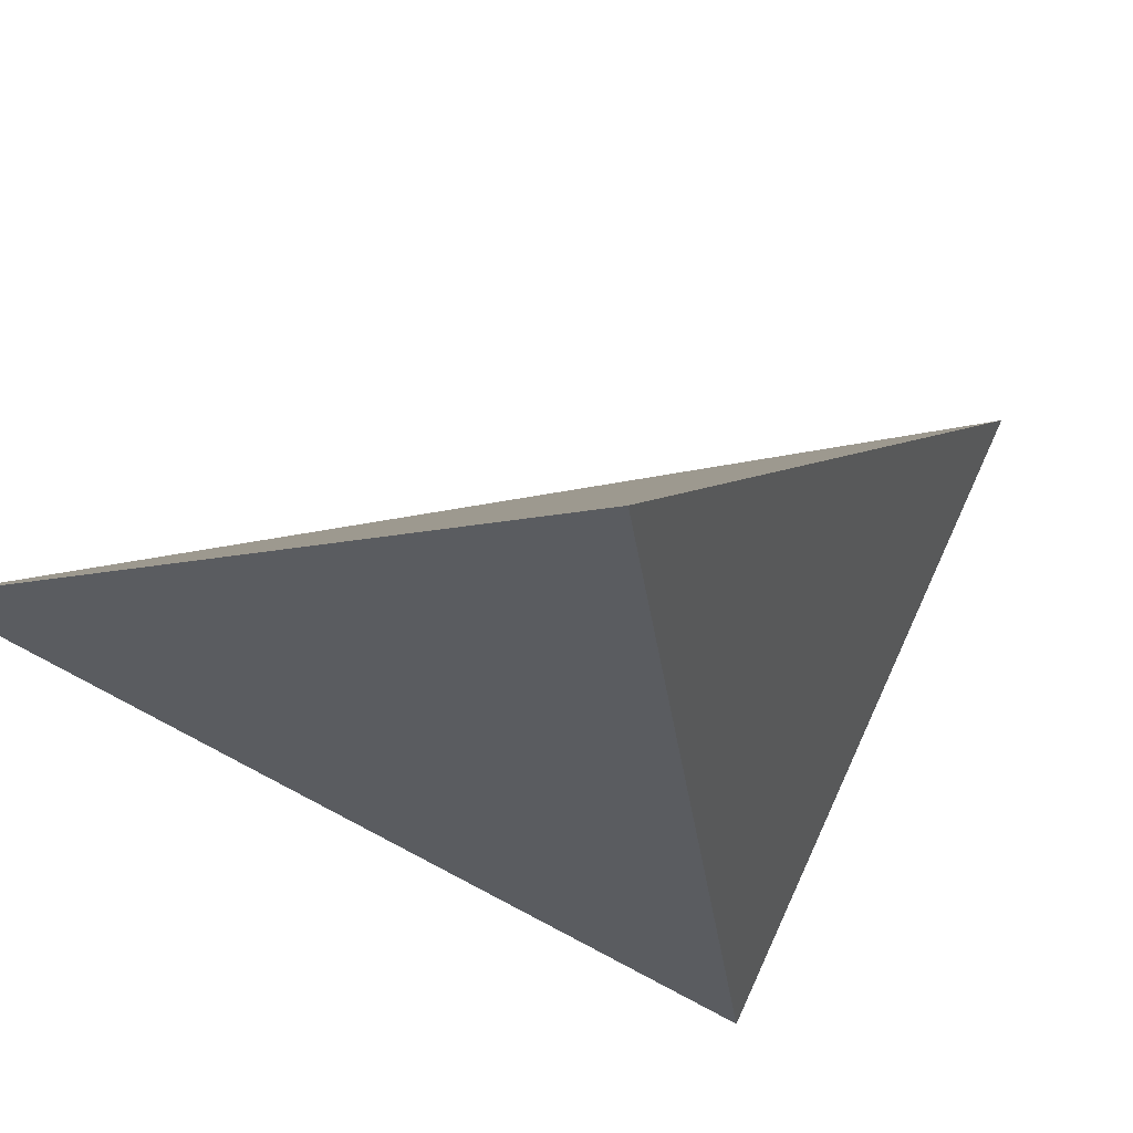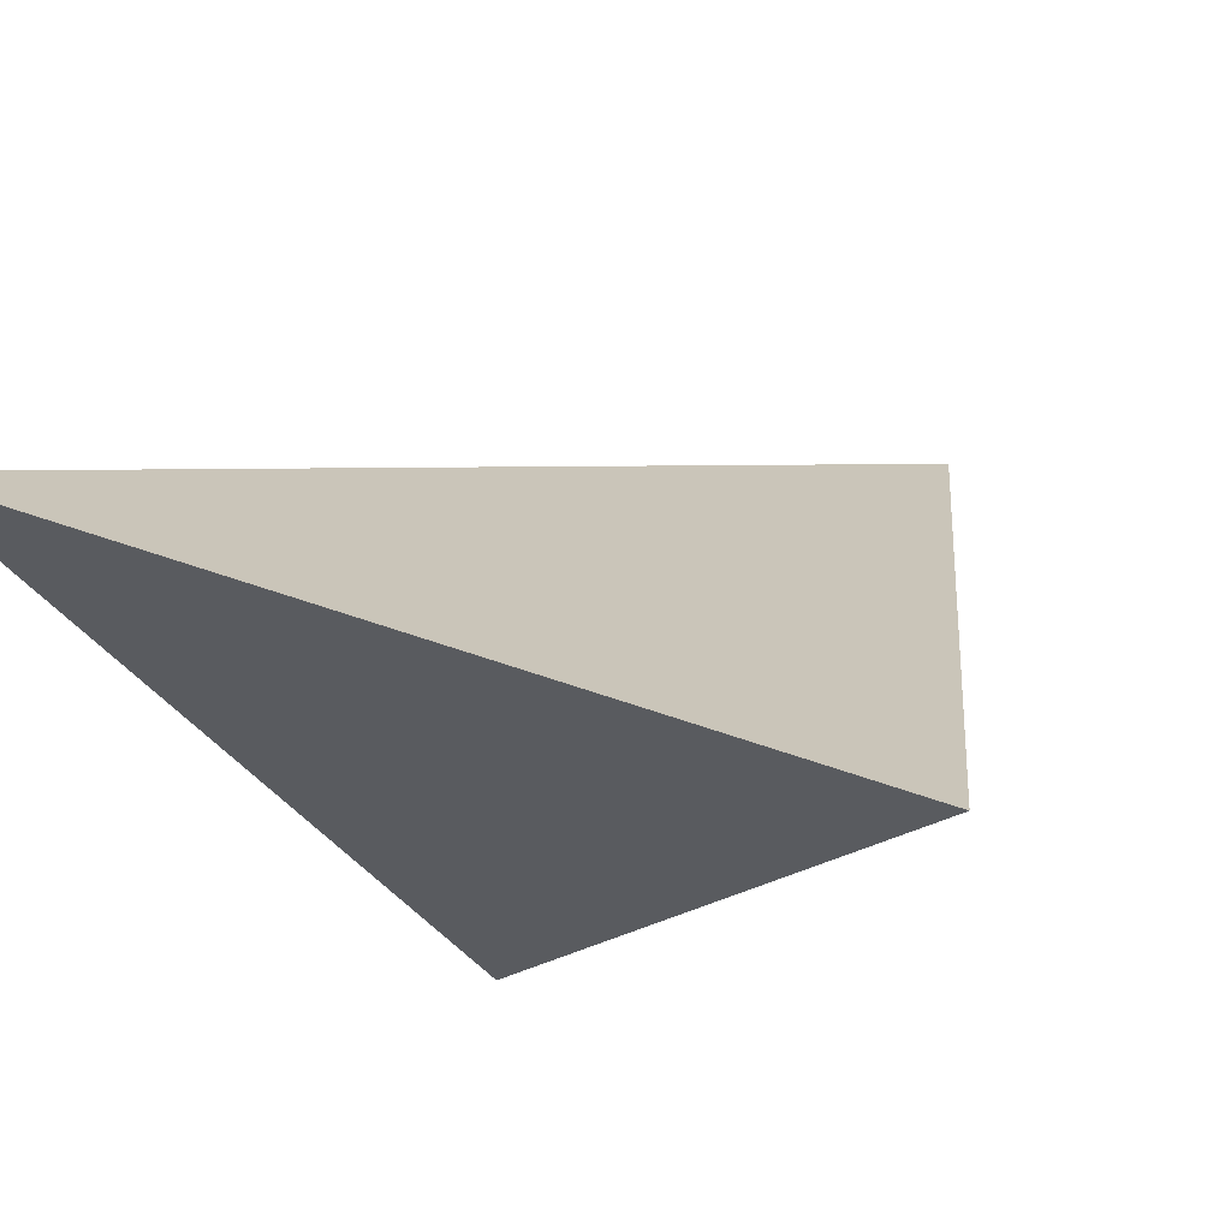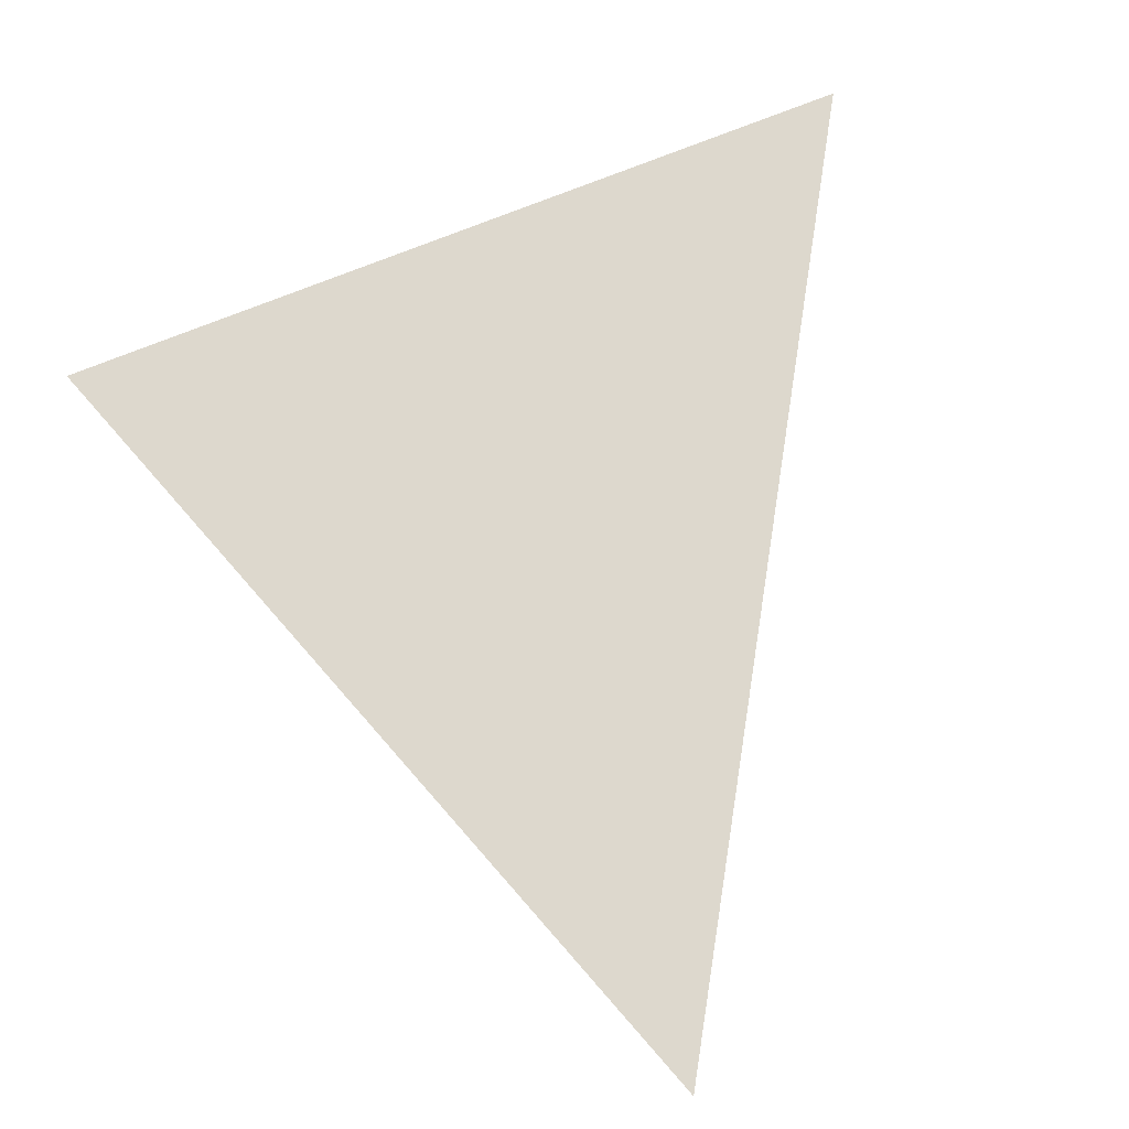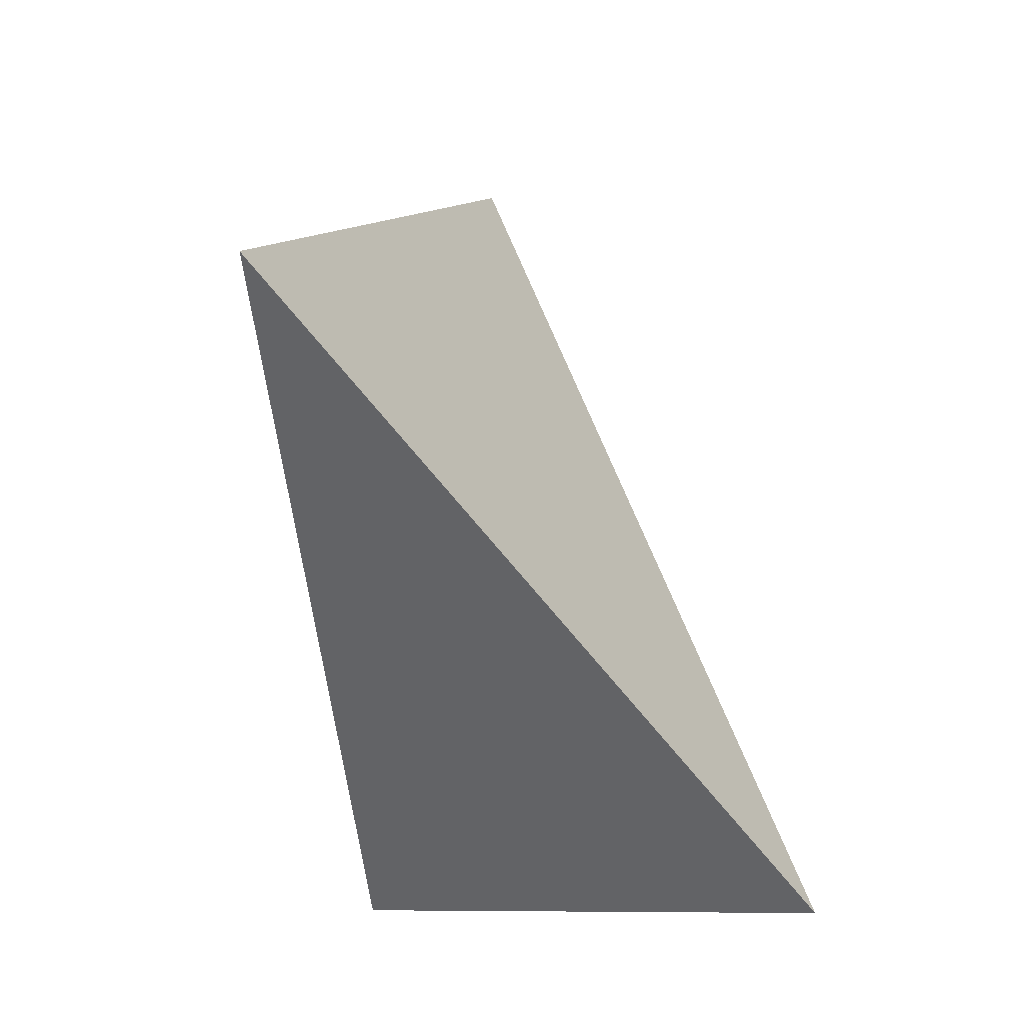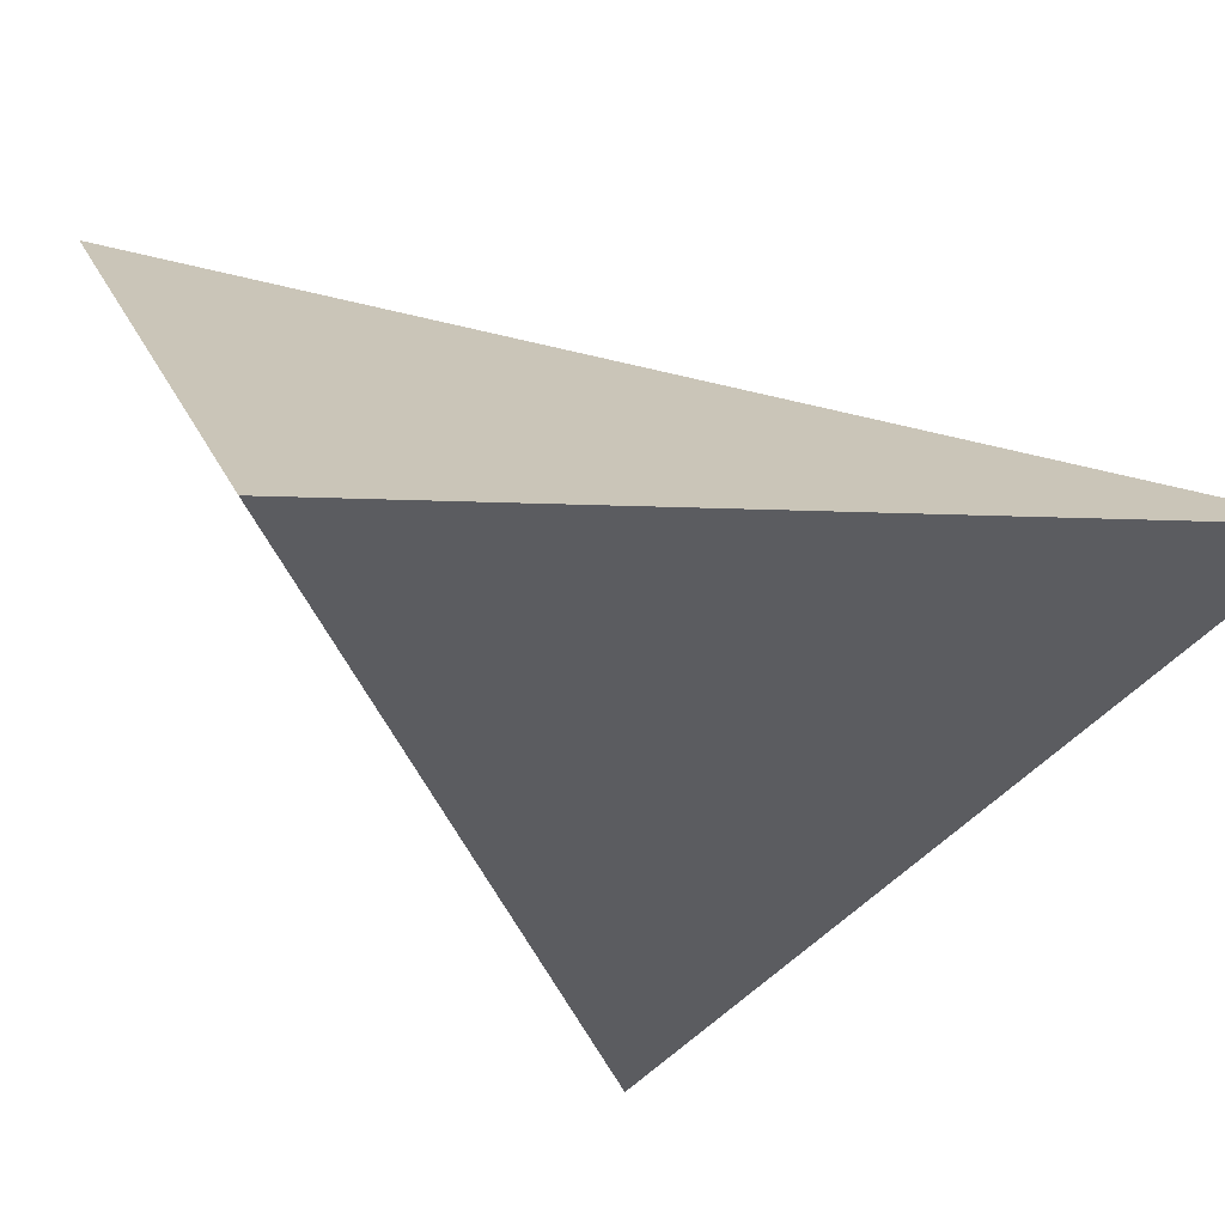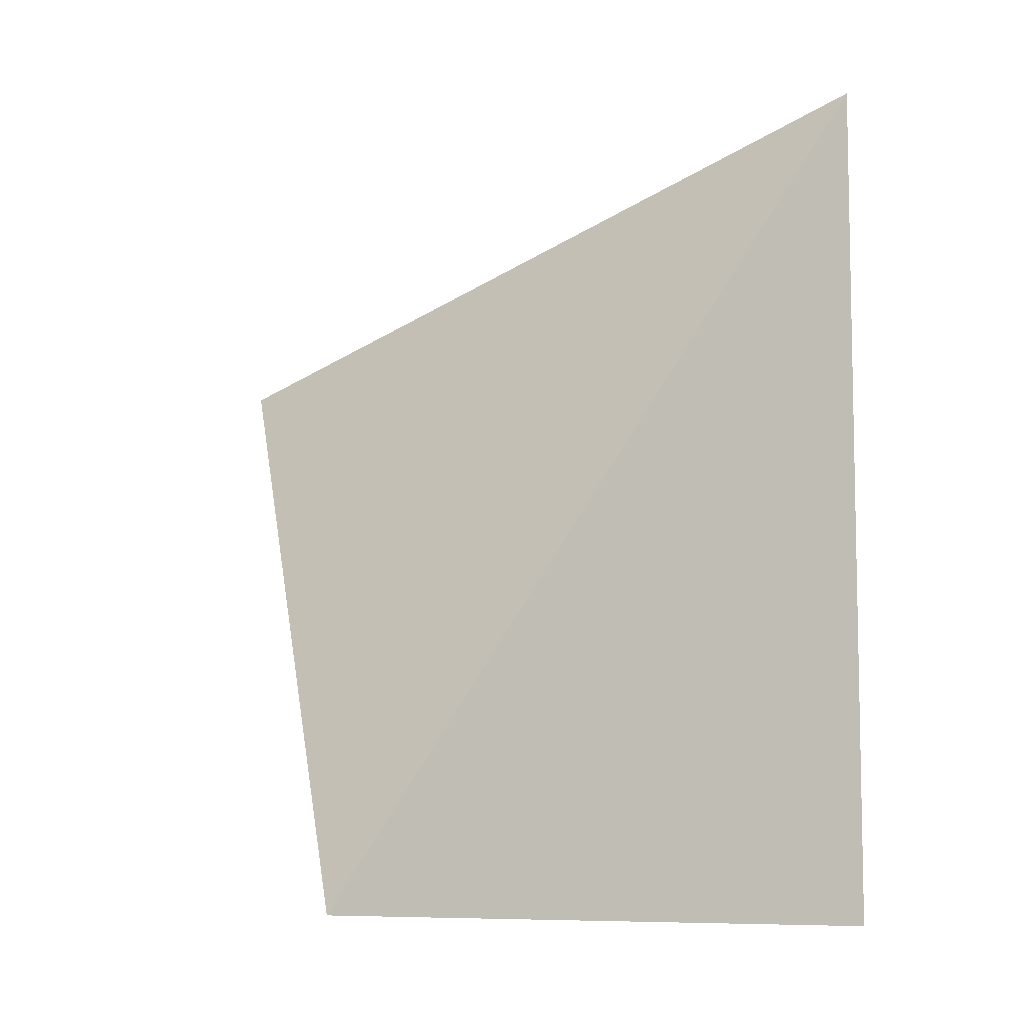
<metadata>
{"format":"obj","ext":"obj","renderer":"f3d","projection":"perspective","resolution":1024,"background":"white","views":[{"elev":-40.4,"azim":-123.6,"up":"+Z"},{"elev":-24.3,"azim":-151.9,"up":"+Z"},{"elev":13.3,"azim":-44.1,"up":"+Y"},{"elev":-6.8,"azim":-96.9,"up":"+Y"},{"elev":-21.4,"azim":63.8,"up":"+Z"},{"elev":-8.5,"azim":9.8,"up":"+Y"}]}
</metadata>
<code>
v -0.2728 2.059 0.321
v 0.1513 2.203 0.5027
v -0.1328 1.704 0.6627
v 0.1488 1.693 0.4198
f 2 1 3
f 3 1 4
f 4 1 2
f 4 2 3

</code>
